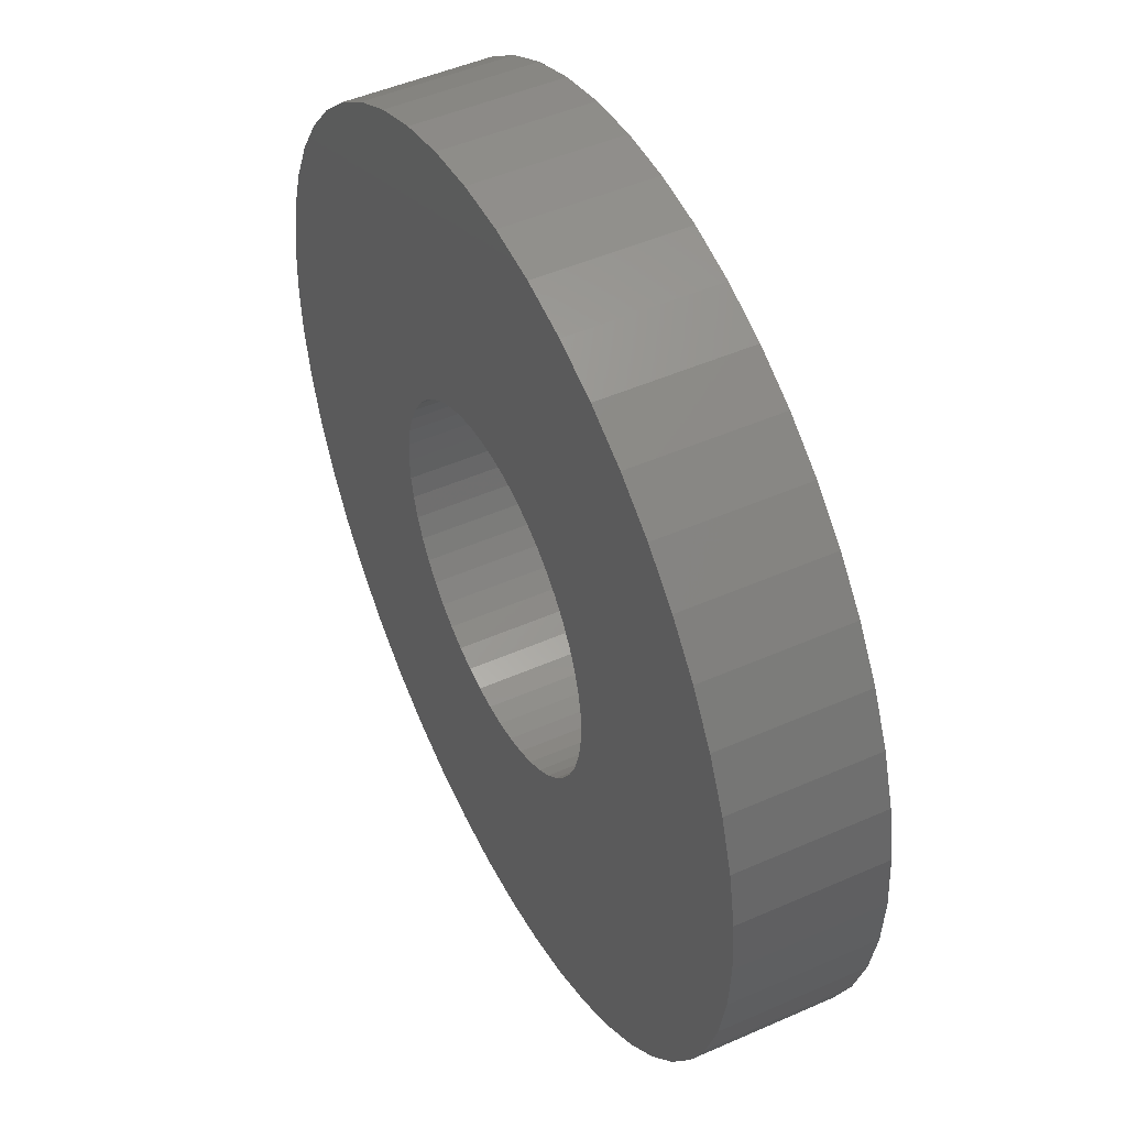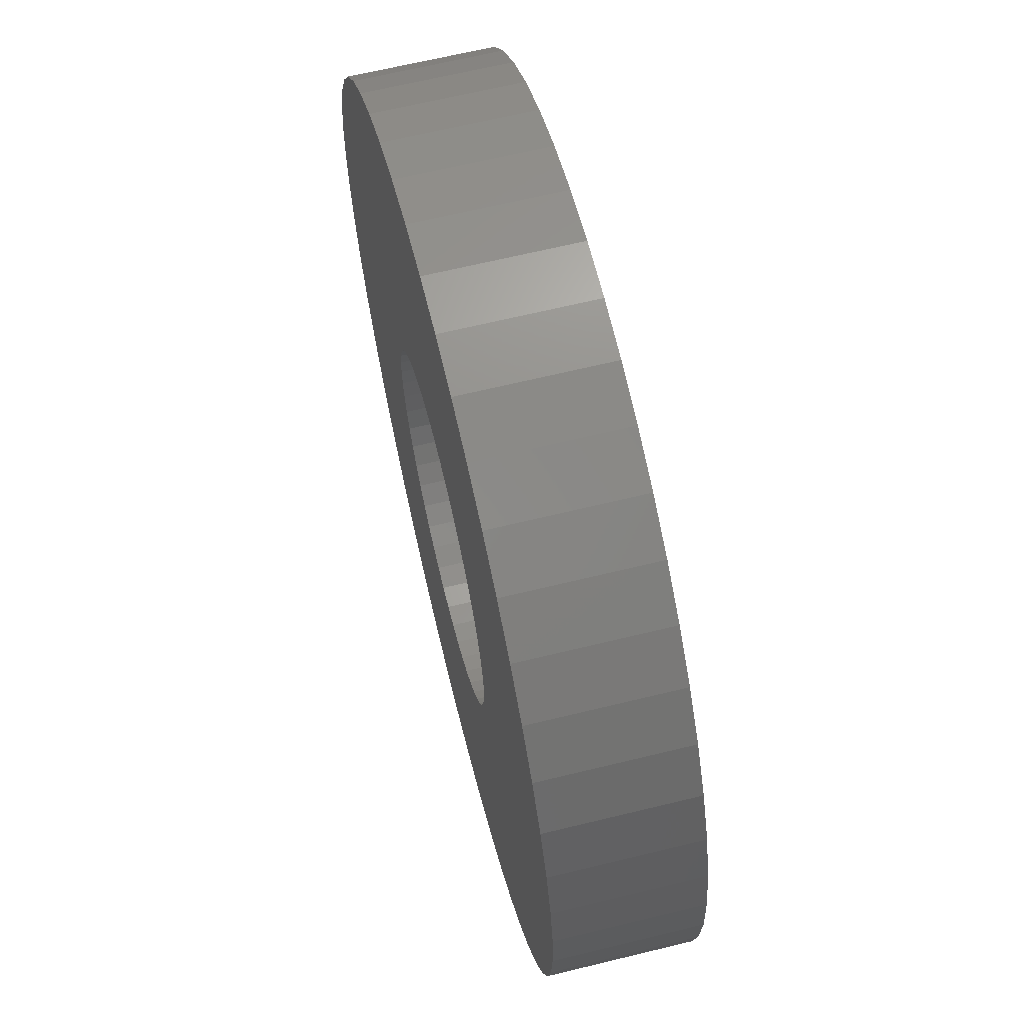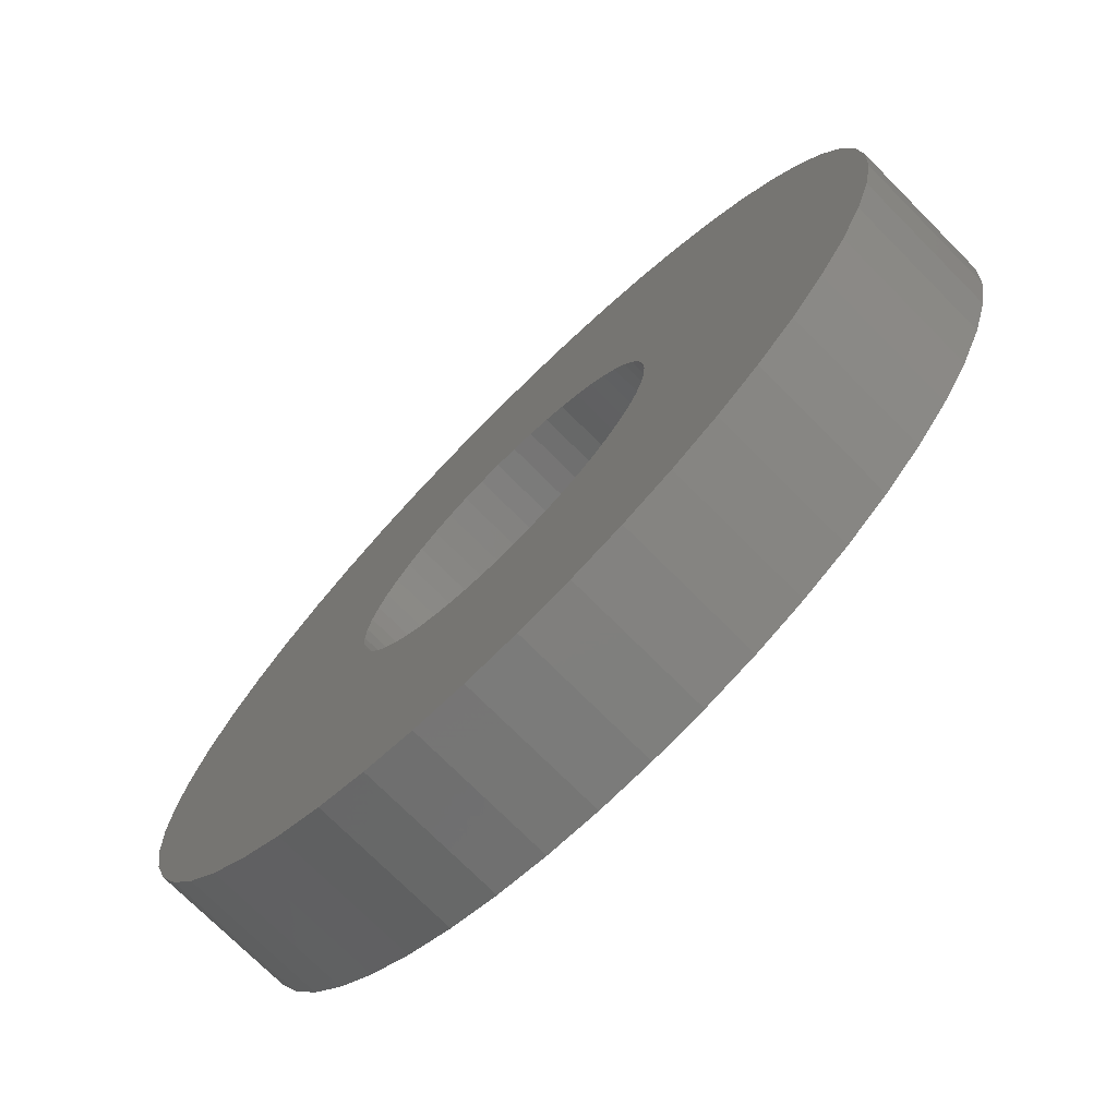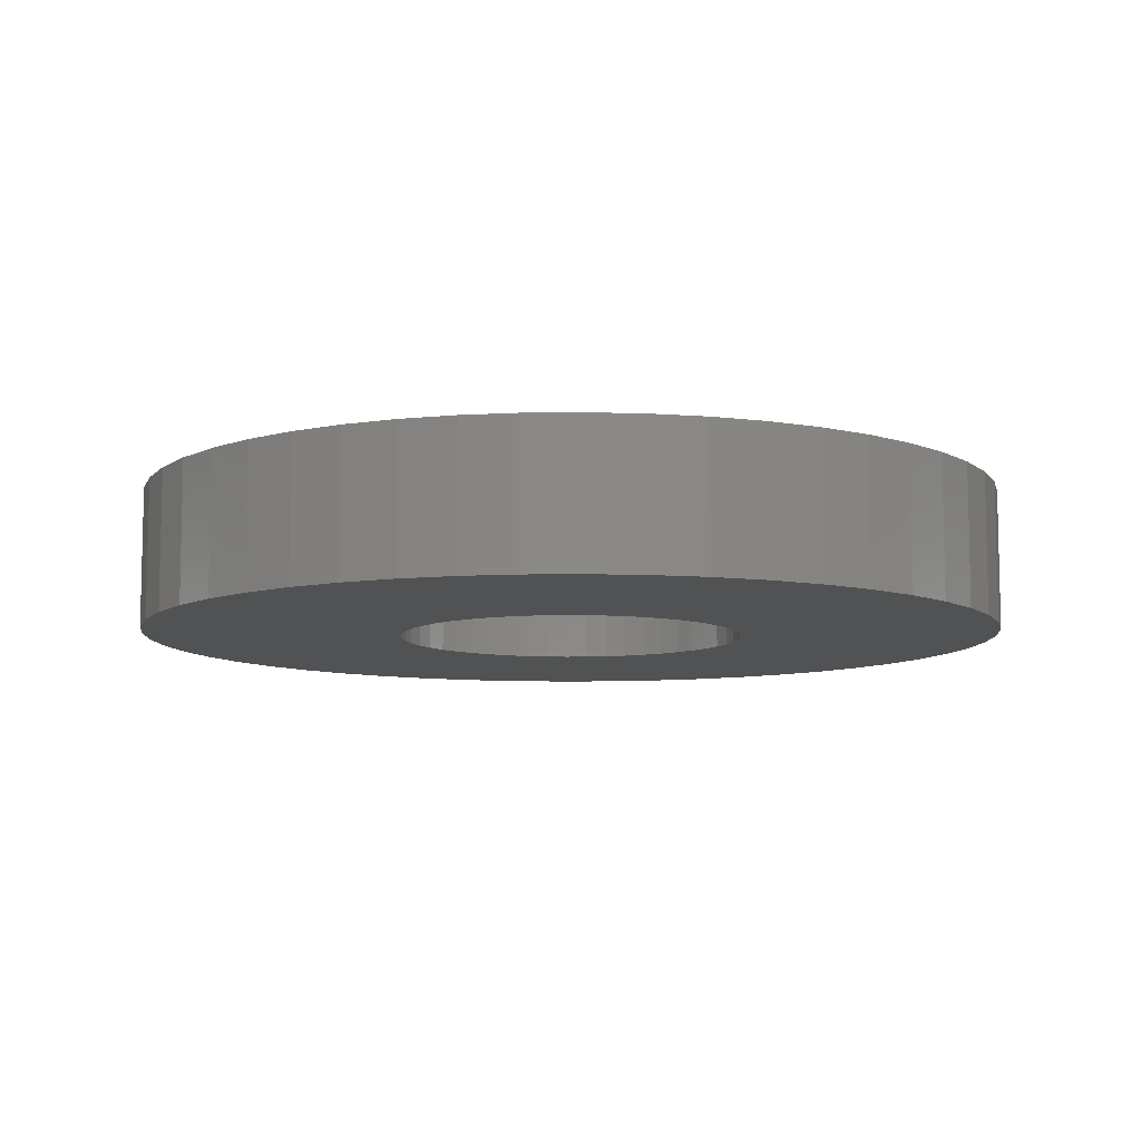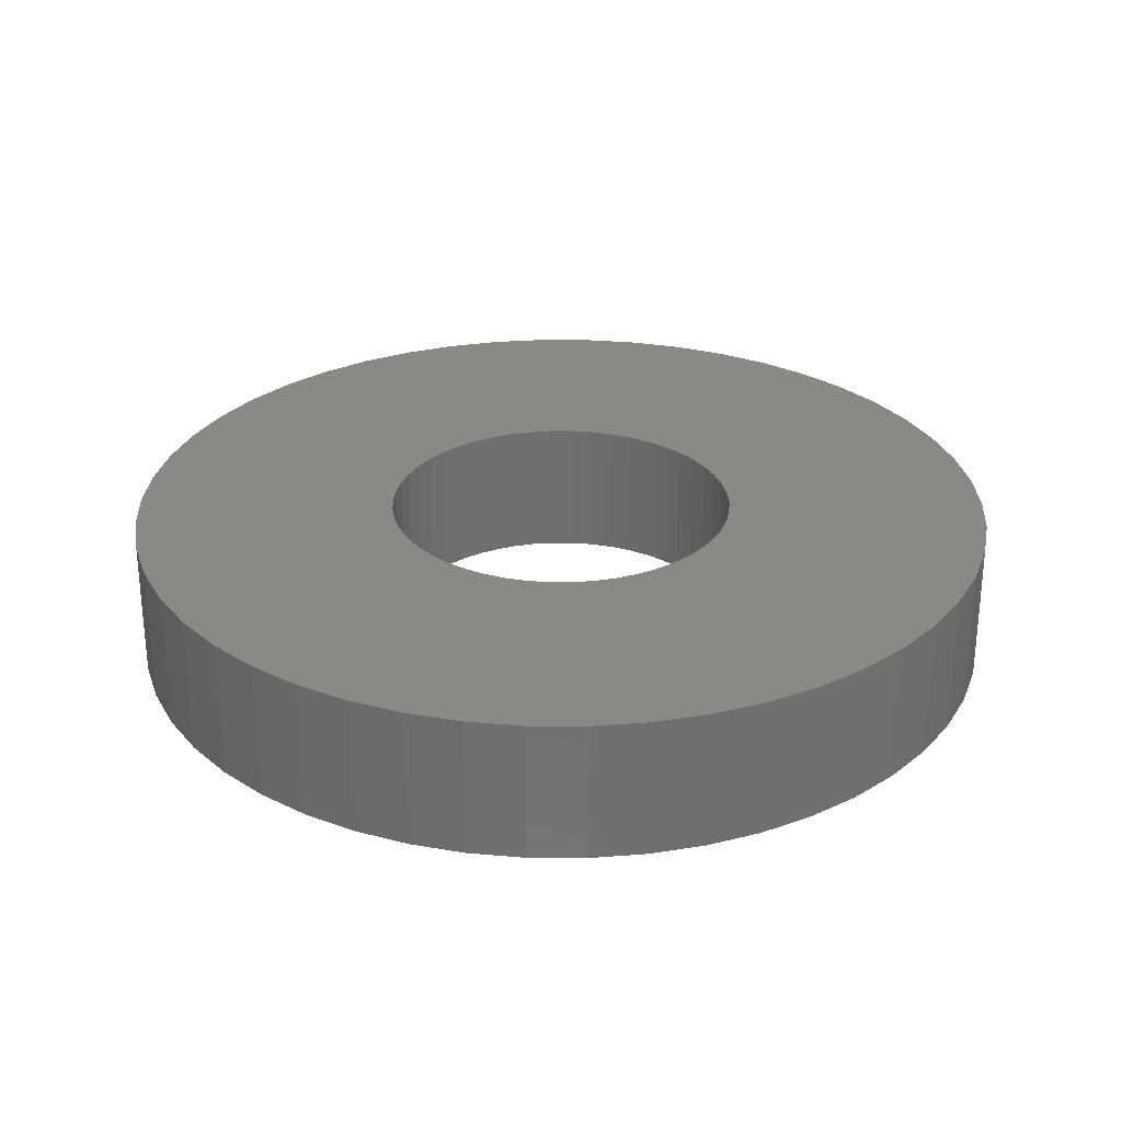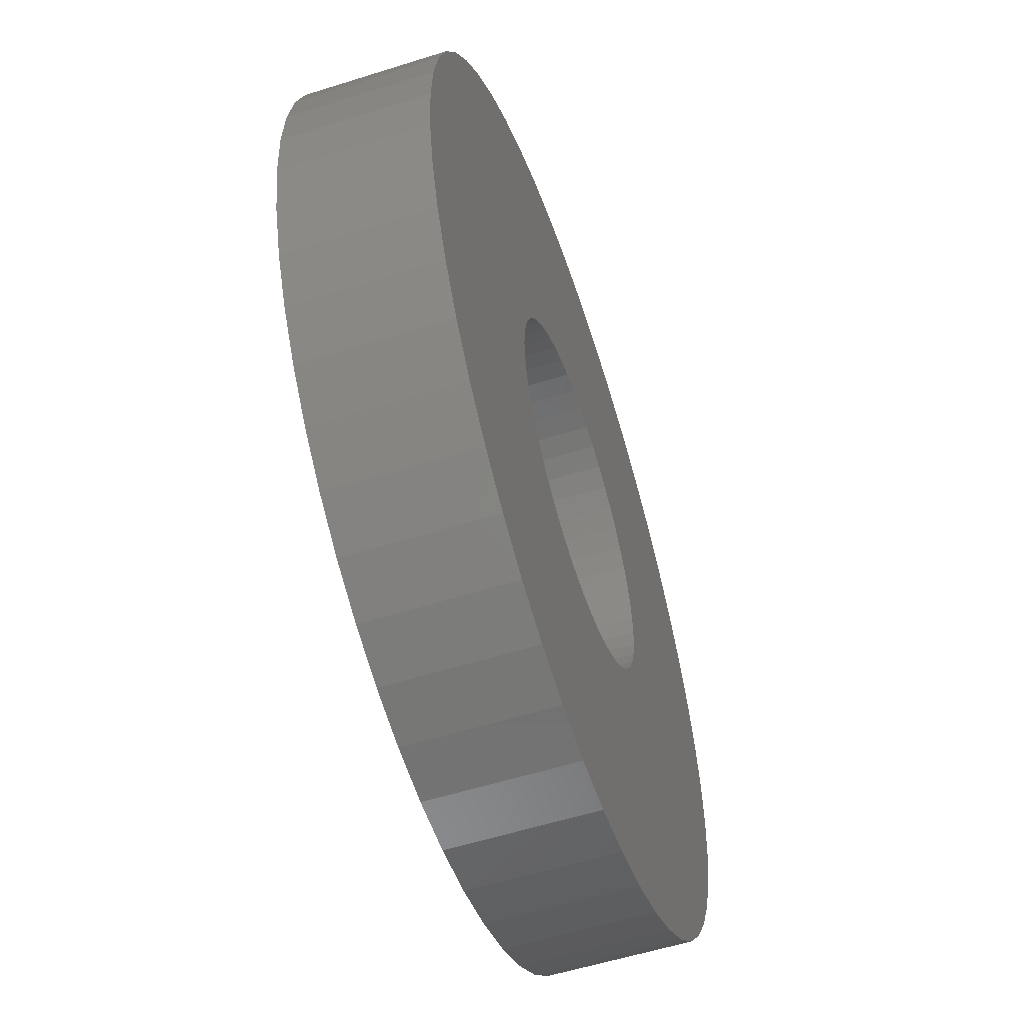
<metadata>
{"format":"stl","ext":"stl","renderer":"f3d","projection":"perspective","resolution":1024,"background":"white","views":[{"elev":48.2,"azim":63.7,"up":"+Y"},{"elev":65.4,"azim":76.2,"up":"+Y"},{"elev":-74.0,"azim":44.9,"up":"+Y"},{"elev":-8.7,"azim":-12.3,"up":"+Z"},{"elev":28.1,"azim":22.1,"up":"+Z"},{"elev":-56.4,"azim":-71.7,"up":"+Y"}]}
</metadata>
<code>
# stl→obj: 200 verts, 400 faces
v 25 0 4
v 24.8 3.133 -4
v 24.8 3.133 4
v 25 0 -4
v -25 0 -4
v -24.8 3.133 4
v -24.8 3.133 -4
v -25 0 4
v 1.57 24.95 -4
v -1.57 24.95 4
v 1.57 24.95 4
v -1.57 24.95 -4
v -1.57 -24.95 -4
v 1.57 -24.95 4
v -1.57 -24.95 4
v 1.57 -24.95 -4
v 18.22 17.11 -4
v 15.94 19.26 4
v 18.22 17.11 4
v 15.94 19.26 -4
v -15.94 19.26 -4
v -18.22 17.11 4
v -15.94 19.26 4
v -18.22 17.11 -4
v -7.725 23.78 -4
v -10.64 22.62 4
v -7.725 23.78 4
v -10.64 22.62 -4
v 23.24 9.203 4
v 21.91 12.04 -4
v 21.91 12.04 4
v 23.24 9.203 -4
v 24.21 6.217 -4
v 24.21 6.217 4
v 20.23 14.69 -4
v 20.23 14.69 4
v 10.64 22.62 -4
v 7.725 23.78 4
v 10.64 22.62 4
v 7.725 23.78 -4
v 4.685 24.56 4
v 4.685 24.56 -4
v 13.4 21.11 -4
v 13.4 21.11 4
v -23.24 9.203 -4
v -21.91 12.04 4
v -21.91 12.04 -4
v -23.24 9.203 4
v -20.23 14.69 -4
v -20.23 14.69 4
v -24.21 6.217 -4
v -24.21 6.217 4
v -4.685 24.56 4
v -4.685 24.56 -4
v 4.685 -24.56 4
v 4.685 -24.56 -4
v 10 0 4
v 9.921 1.253 4
v 24.8 -3.133 4
v 9.686 2.487 4
v 9.921 -1.253 4
v 9.298 3.681 4
v 24.21 -6.217 4
v 8.763 4.818 4
v 9.686 -2.487 4
v 8.09 5.878 4
v 23.24 -9.203 4
v 7.29 6.845 4
v 9.298 -3.681 4
v 6.374 7.705 4
v 21.91 -12.04 4
v 5.358 8.443 4
v 8.763 -4.818 4
v 20.23 -14.69 4
v 4.258 9.048 4
v 3.09 9.511 4
v 1.874 9.823 4
v 0.6279 9.98 4
v -0.6279 9.98 4
v -1.874 9.823 4
v -3.09 9.511 4
v -4.258 9.048 4
v -5.358 8.443 4
v -13.4 21.11 4
v -6.374 7.705 4
v -7.29 6.845 4
v -8.09 5.878 4
v -8.763 4.818 4
v 8.09 -5.878 4
v 18.22 -17.11 4
v 7.29 -6.845 4
v 15.94 -19.26 4
v 6.374 -7.705 4
v 13.4 -21.11 4
v 5.358 -8.443 4
v 10.64 -22.62 4
v 4.258 -9.048 4
v 7.725 -23.78 4
v 3.09 -9.511 4
v 1.874 -9.823 4
v 0.6279 -9.98 4
v -0.6279 -9.98 4
v -1.874 -9.823 4
v -4.685 -24.56 4
v -3.09 -9.511 4
v -7.725 -23.78 4
v -4.258 -9.048 4
v -10.64 -22.62 4
v -5.358 -8.443 4
v -13.4 -21.11 4
v -6.374 -7.705 4
v -15.94 -19.26 4
v -7.29 -6.845 4
v -18.22 -17.11 4
v -8.09 -5.878 4
v -20.23 -14.69 4
v -8.763 -4.818 4
v -21.91 -12.04 4
v -9.298 -3.681 4
v -23.24 -9.203 4
v -9.686 -2.487 4
v -24.21 -6.217 4
v -9.921 -1.253 4
v -24.8 -3.133 4
v -10 0 4
v -9.298 3.681 4
v -9.686 2.487 4
v -9.921 1.253 4
v -13.4 21.11 -4
v 24.8 -3.133 -4
v 24.21 -6.217 -4
v -21.91 -12.04 -4
v -23.24 -9.203 -4
v 10 0 -4
v 9.921 -1.253 -4
v 9.686 -2.487 -4
v 23.24 -9.203 -4
v 9.921 1.253 -4
v 9.298 -3.681 -4
v 21.91 -12.04 -4
v 8.763 -4.818 -4
v 20.23 -14.69 -4
v 9.686 2.487 -4
v 8.09 -5.878 -4
v 18.22 -17.11 -4
v 7.29 -6.845 -4
v 15.94 -19.26 -4
v 9.298 3.681 -4
v 6.374 -7.705 -4
v 13.4 -21.11 -4
v 5.358 -8.443 -4
v 10.64 -22.62 -4
v 8.763 4.818 -4
v 4.258 -9.048 -4
v 7.725 -23.78 -4
v 3.09 -9.511 -4
v 1.874 -9.823 -4
v 0.6279 -9.98 -4
v -0.6279 -9.98 -4
v -1.874 -9.823 -4
v -4.685 -24.56 -4
v -3.09 -9.511 -4
v -7.725 -23.78 -4
v -4.258 -9.048 -4
v -10.64 -22.62 -4
v -5.358 -8.443 -4
v -13.4 -21.11 -4
v -6.374 -7.705 -4
v -15.94 -19.26 -4
v -7.29 -6.845 -4
v -18.22 -17.11 -4
v -8.09 -5.878 -4
v -20.23 -14.69 -4
v -8.763 -4.818 -4
v 8.09 5.878 -4
v 7.29 6.845 -4
v 6.374 7.705 -4
v 5.358 8.443 -4
v 4.258 9.048 -4
v 3.09 9.511 -4
v 1.874 9.823 -4
v 0.6279 9.98 -4
v -0.6279 9.98 -4
v -1.874 9.823 -4
v -3.09 9.511 -4
v -4.258 9.048 -4
v -5.358 8.443 -4
v -6.374 7.705 -4
v -7.29 6.845 -4
v -8.09 5.878 -4
v -8.763 4.818 -4
v -9.298 3.681 -4
v -9.686 2.487 -4
v -9.921 1.253 -4
v -10 0 -4
v -9.298 -3.681 -4
v -9.686 -2.487 -4
v -24.21 -6.217 -4
v -9.921 -1.253 -4
v -24.8 -3.133 -4
f 1 2 3
f 2 1 4
f 5 6 7
f 6 5 8
f 9 10 11
f 10 9 12
f 13 14 15
f 14 13 16
f 17 18 19
f 18 17 20
f 21 22 23
f 22 21 24
f 25 26 27
f 26 25 28
f 29 30 31
f 30 29 32
f 3 33 34
f 33 3 2
f 31 35 36
f 35 31 30
f 37 38 39
f 38 37 40
f 40 41 38
f 41 40 42
f 43 39 44
f 39 43 37
f 45 46 47
f 46 45 48
f 49 22 24
f 22 49 50
f 51 48 45
f 48 51 52
f 12 53 10
f 53 12 54
f 16 55 14
f 55 16 56
f 34 32 29
f 32 34 33
f 36 17 19
f 17 36 35
f 42 11 41
f 11 42 9
f 20 44 18
f 44 20 43
f 47 50 49
f 50 47 46
f 7 52 51
f 52 7 6
f 57 1 3
f 58 3 34
f 1 57 59
f 60 34 29
f 61 59 57
f 62 29 31
f 59 61 63
f 64 31 36
f 65 63 61
f 66 36 19
f 63 65 67
f 68 19 18
f 69 67 65
f 70 18 44
f 67 69 71
f 72 44 39
f 73 71 69
f 71 73 74
f 3 58 57
f 34 60 58
f 29 62 60
f 31 64 62
f 36 66 64
f 75 39 38
f 19 68 66
f 18 70 68
f 44 72 70
f 76 38 41
f 39 75 72
f 38 76 75
f 41 77 76
f 11 77 41
f 11 78 77
f 11 79 78
f 10 79 11
f 10 80 79
f 53 80 10
f 80 53 81
f 27 81 53
f 81 27 82
f 26 82 27
f 82 26 83
f 84 83 26
f 83 84 85
f 23 85 84
f 85 23 86
f 22 86 23
f 86 22 87
f 87 50 88
f 50 87 22
f 89 74 73
f 74 89 90
f 91 90 89
f 90 91 92
f 93 92 91
f 92 93 94
f 95 94 93
f 94 95 96
f 97 96 95
f 96 97 98
f 99 98 97
f 98 99 55
f 100 55 99
f 100 14 55
f 101 14 100
f 102 14 101
f 102 15 14
f 103 15 102
f 104 103 105
f 106 105 107
f 103 104 15
f 108 107 109
f 110 109 111
f 112 111 113
f 105 106 104
f 114 113 115
f 116 115 117
f 118 117 119
f 120 119 121
f 122 121 123
f 107 108 106
f 124 123 125
f 46 88 50
f 88 46 126
f 109 110 108
f 48 126 46
f 111 112 110
f 126 48 127
f 113 114 112
f 52 127 48
f 115 116 114
f 127 52 128
f 117 118 116
f 6 128 52
f 119 120 118
f 128 6 125
f 121 122 120
f 8 125 6
f 123 124 122
f 125 8 124
f 28 84 26
f 84 28 129
f 129 23 84
f 23 129 21
f 54 27 53
f 27 54 25
f 59 4 1
f 4 59 130
f 63 130 59
f 130 63 131
f 132 120 133
f 120 132 118
f 134 4 130
f 135 130 131
f 4 134 2
f 136 131 137
f 138 2 134
f 139 137 140
f 2 138 33
f 141 140 142
f 143 33 138
f 144 142 145
f 33 143 32
f 146 145 147
f 148 32 143
f 149 147 150
f 32 148 30
f 151 150 152
f 153 30 148
f 30 153 35
f 130 135 134
f 131 136 135
f 137 139 136
f 140 141 139
f 142 144 141
f 154 152 155
f 145 146 144
f 147 149 146
f 150 151 149
f 156 155 56
f 152 154 151
f 155 156 154
f 56 157 156
f 16 157 56
f 16 158 157
f 16 159 158
f 13 159 16
f 13 160 159
f 161 160 13
f 160 161 162
f 163 162 161
f 162 163 164
f 165 164 163
f 164 165 166
f 167 166 165
f 166 167 168
f 169 168 167
f 168 169 170
f 171 170 169
f 170 171 172
f 172 173 174
f 173 172 171
f 175 35 153
f 35 175 17
f 176 17 175
f 17 176 20
f 177 20 176
f 20 177 43
f 178 43 177
f 43 178 37
f 179 37 178
f 37 179 40
f 180 40 179
f 40 180 42
f 181 42 180
f 181 9 42
f 182 9 181
f 183 9 182
f 183 12 9
f 184 12 183
f 54 184 185
f 25 185 186
f 184 54 12
f 28 186 187
f 129 187 188
f 21 188 189
f 185 25 54
f 24 189 190
f 49 190 191
f 47 191 192
f 45 192 193
f 51 193 194
f 186 28 25
f 7 194 195
f 132 174 173
f 174 132 196
f 187 129 28
f 133 196 132
f 188 21 129
f 196 133 197
f 189 24 21
f 198 197 133
f 190 49 24
f 197 198 199
f 191 47 49
f 200 199 198
f 192 45 47
f 199 200 195
f 193 51 45
f 5 195 200
f 194 7 51
f 195 5 7
f 152 94 96
f 94 152 150
f 71 137 67
f 137 71 140
f 133 122 198
f 122 133 120
f 147 90 92
f 90 147 145
f 155 96 98
f 96 155 152
f 56 98 55
f 98 56 155
f 74 140 71
f 140 74 142
f 90 142 74
f 142 90 145
f 67 131 63
f 131 67 137
f 165 106 108
f 106 165 163
f 163 104 106
f 104 163 161
f 171 116 173
f 116 171 114
f 171 112 114
f 112 171 169
f 198 124 200
f 124 198 122
f 200 8 5
f 8 200 124
f 150 92 94
f 92 150 147
f 161 15 104
f 15 161 13
f 173 118 132
f 118 173 116
f 167 108 110
f 108 167 165
f 169 110 112
f 110 169 167
f 134 58 138
f 58 134 57
f 125 194 128
f 194 125 195
f 183 78 79
f 78 183 182
f 158 102 101
f 102 158 159
f 177 68 70
f 68 177 176
f 189 85 86
f 85 189 188
f 186 81 82
f 81 186 185
f 148 64 153
f 64 148 62
f 153 66 175
f 66 153 64
f 180 75 76
f 75 180 179
f 181 76 77
f 76 181 180
f 179 72 75
f 72 179 178
f 88 190 87
f 190 88 191
f 87 189 86
f 189 87 190
f 127 192 126
f 192 127 193
f 187 82 83
f 82 187 186
f 184 79 80
f 79 184 183
f 157 101 100
f 101 157 158
f 143 62 148
f 62 143 60
f 138 60 143
f 60 138 58
f 175 68 176
f 68 175 66
f 182 77 78
f 77 182 181
f 178 70 72
f 70 178 177
f 126 191 88
f 191 126 192
f 128 193 127
f 193 128 194
f 188 83 85
f 83 188 187
f 185 80 81
f 80 185 184
f 135 57 134
f 57 135 61
f 146 89 144
f 89 146 91
f 139 65 136
f 65 139 69
f 136 61 135
f 61 136 65
f 162 107 105
f 107 162 164
f 154 99 97
f 99 154 156
f 151 97 95
f 97 151 154
f 144 73 141
f 73 144 89
f 113 172 115
f 172 113 170
f 119 197 121
f 197 119 196
f 156 100 99
f 100 156 157
f 146 93 91
f 93 146 149
f 149 95 93
f 95 149 151
f 141 69 139
f 69 141 73
f 159 103 102
f 103 159 160
f 168 113 111
f 113 168 170
f 164 109 107
f 109 164 166
f 160 105 103
f 105 160 162
f 115 174 117
f 174 115 172
f 117 196 119
f 196 117 174
f 121 199 123
f 199 121 197
f 123 195 125
f 195 123 199
f 166 111 109
f 111 166 168

</code>
